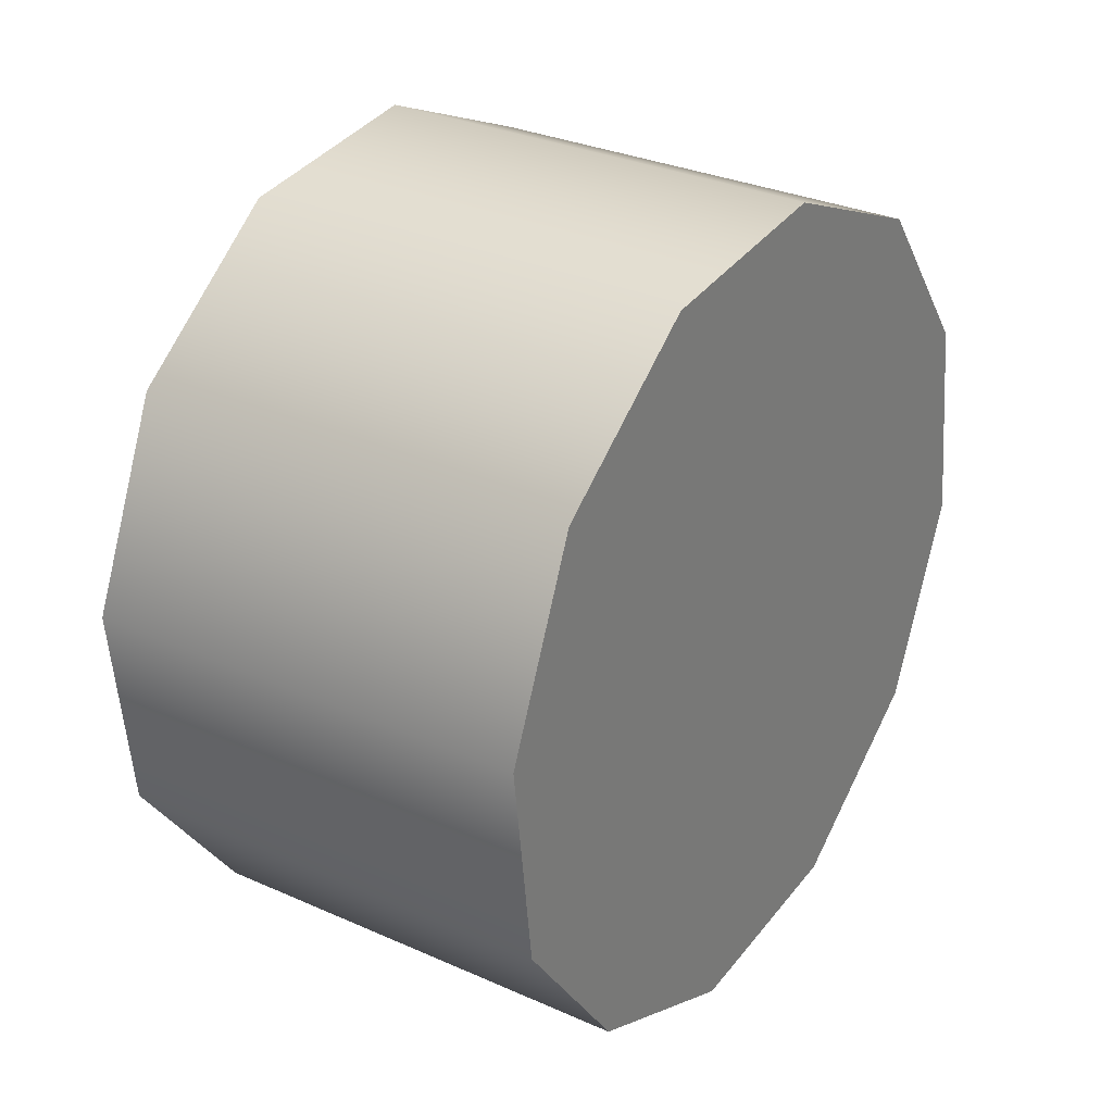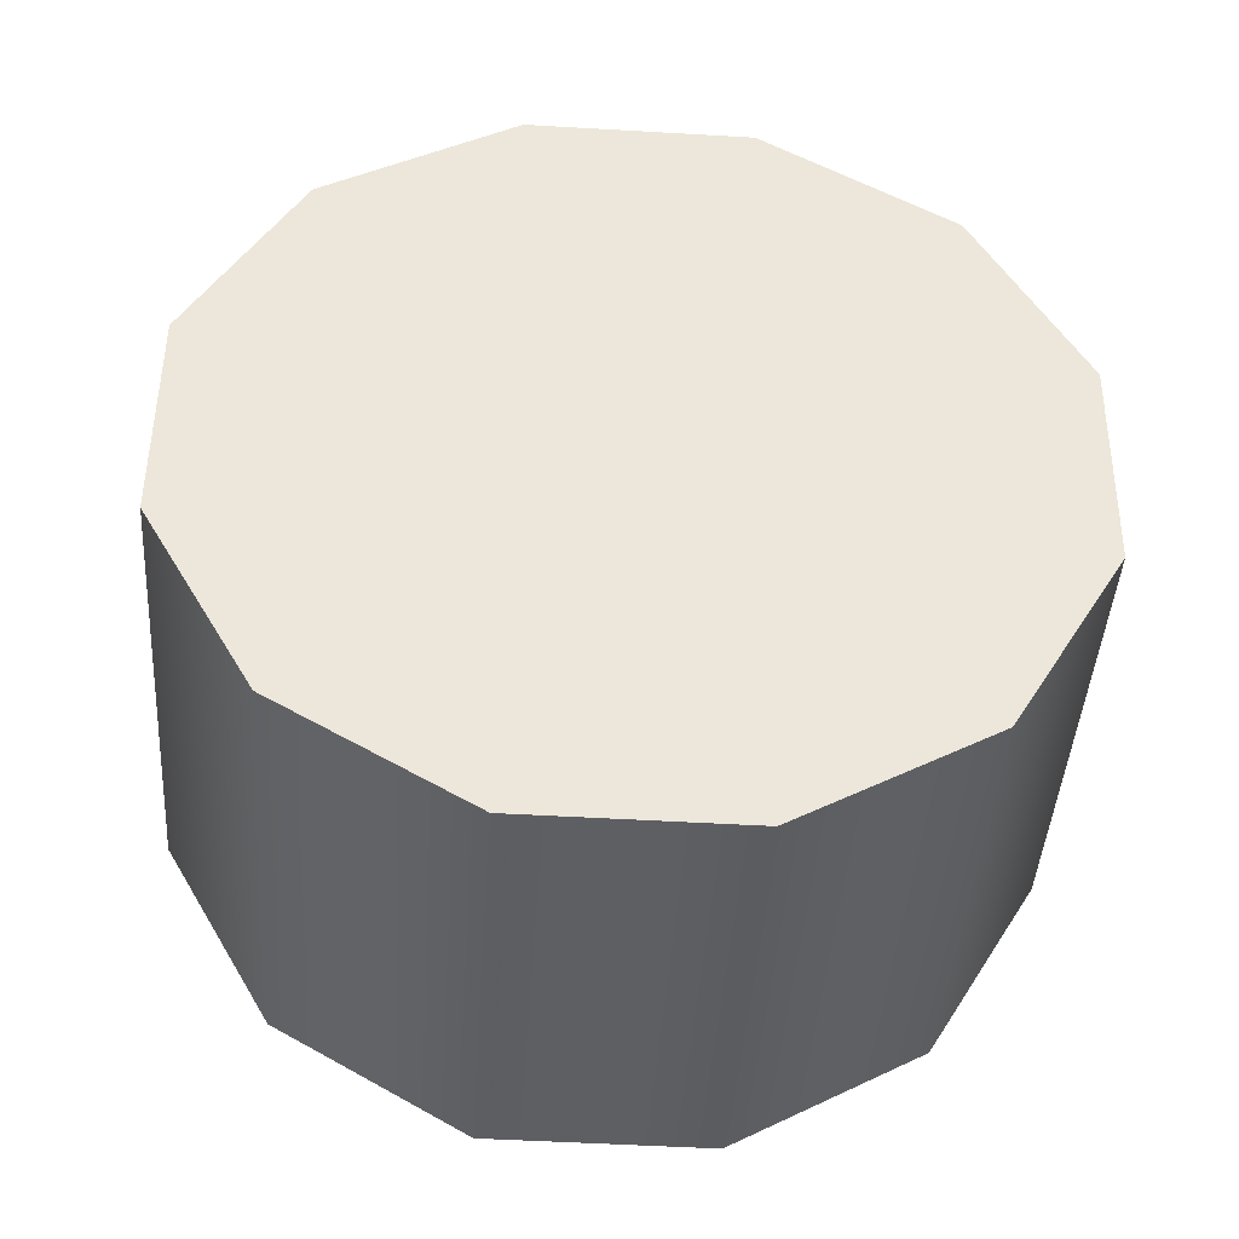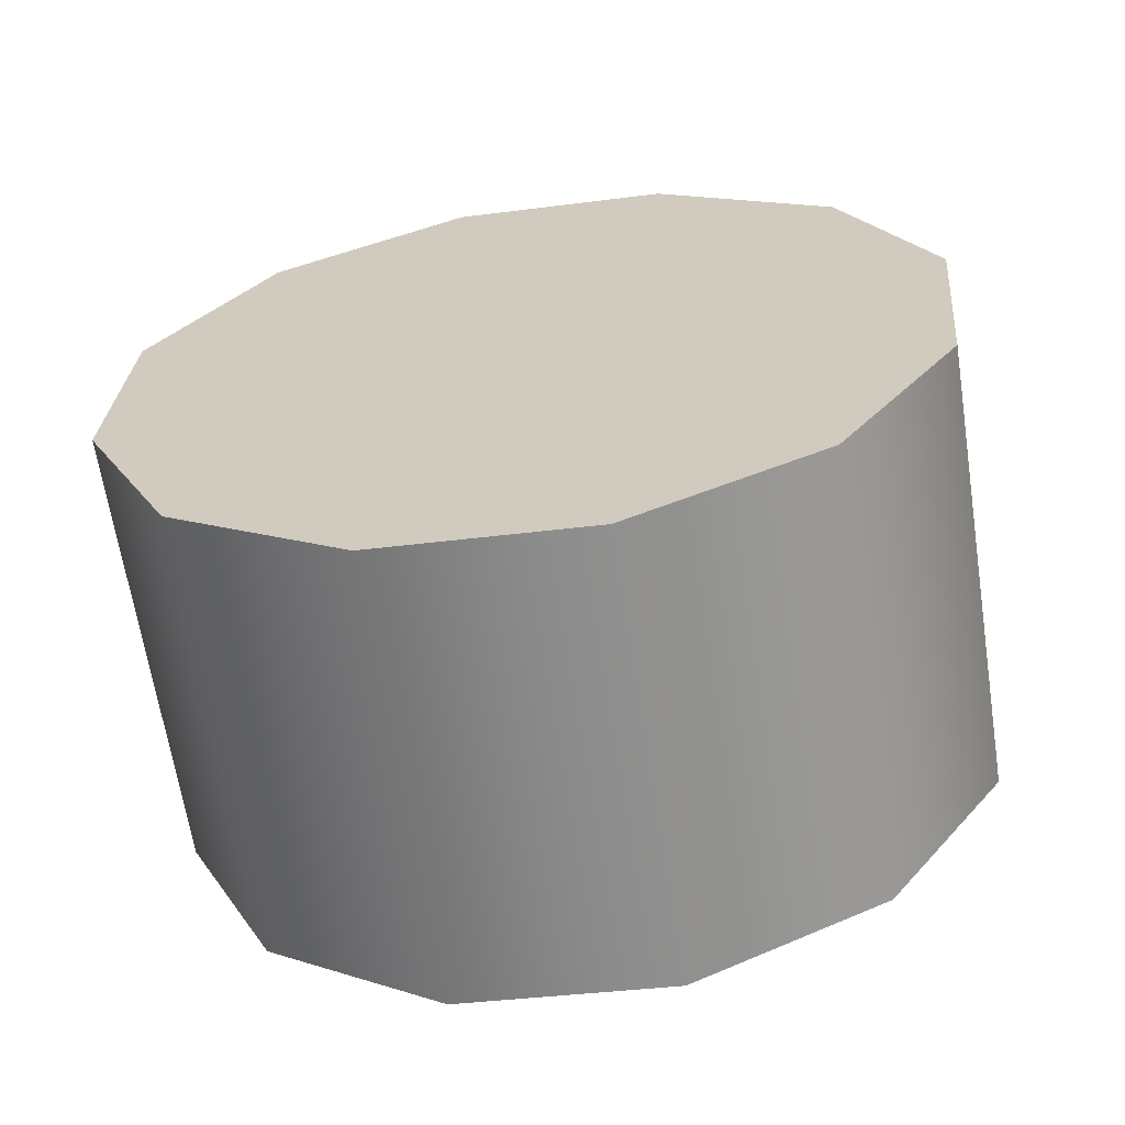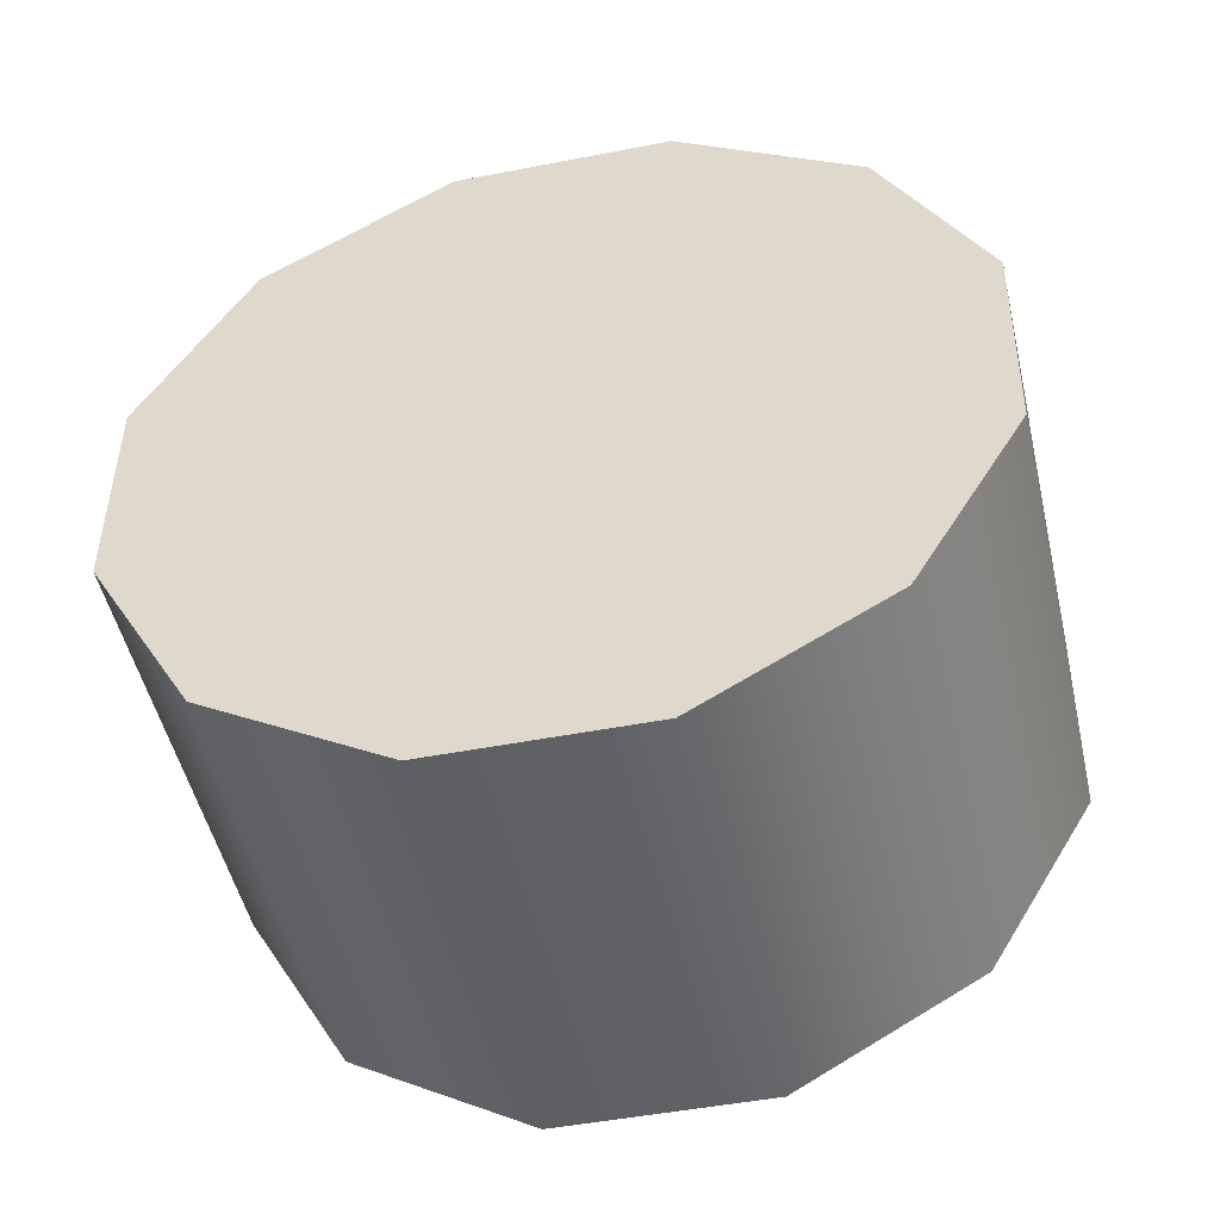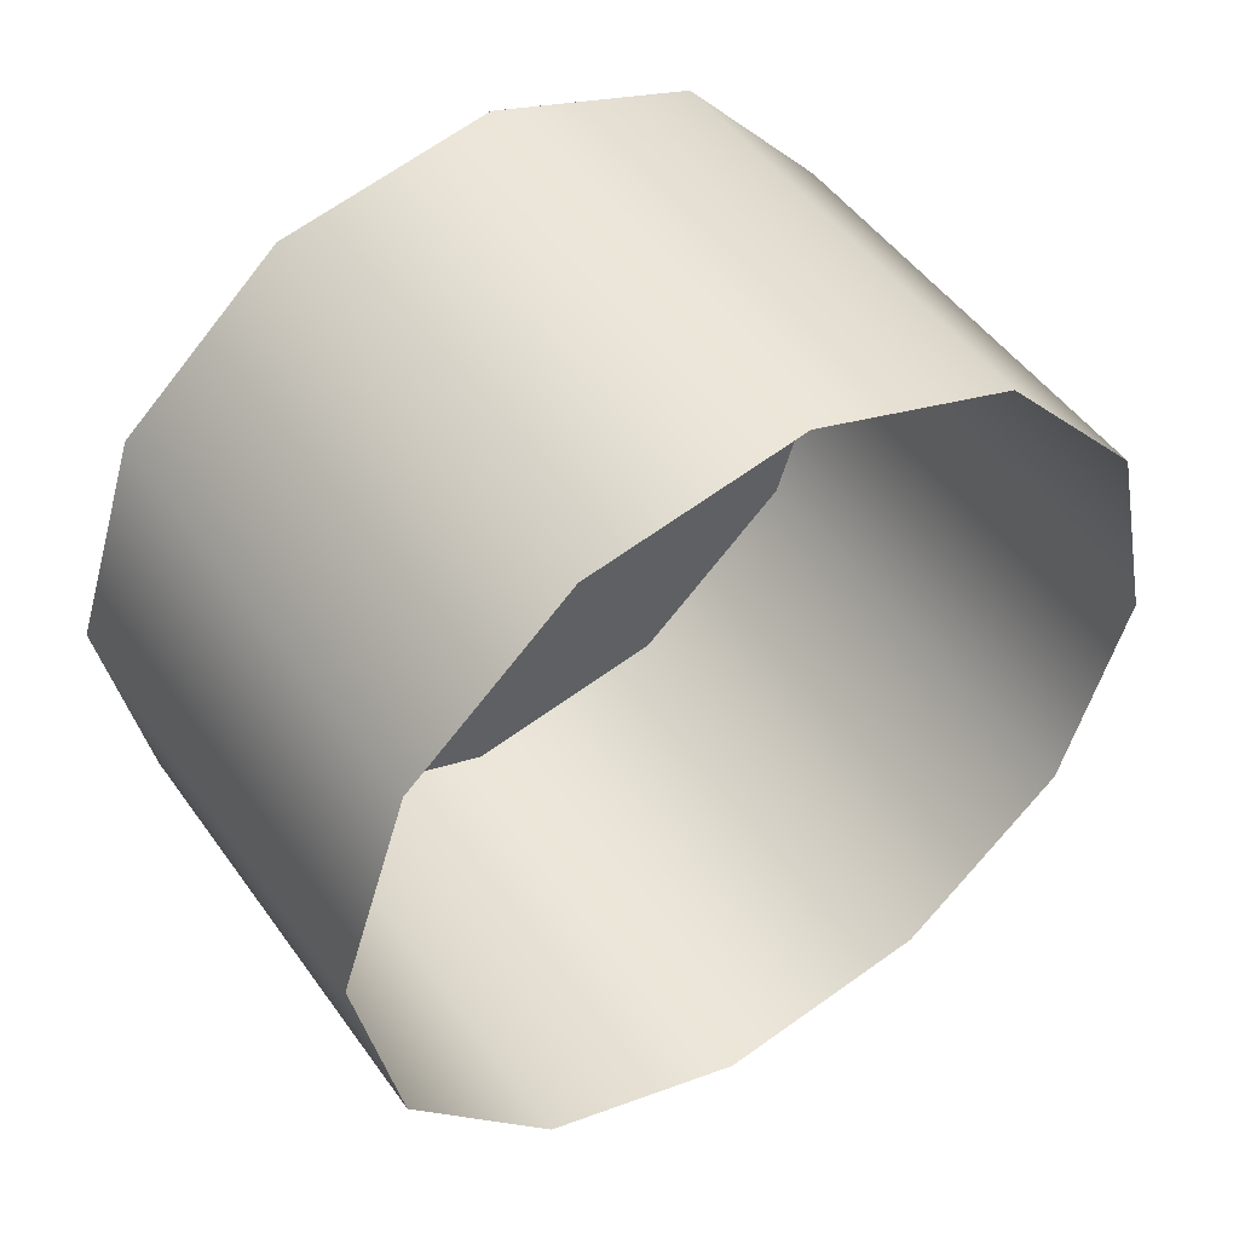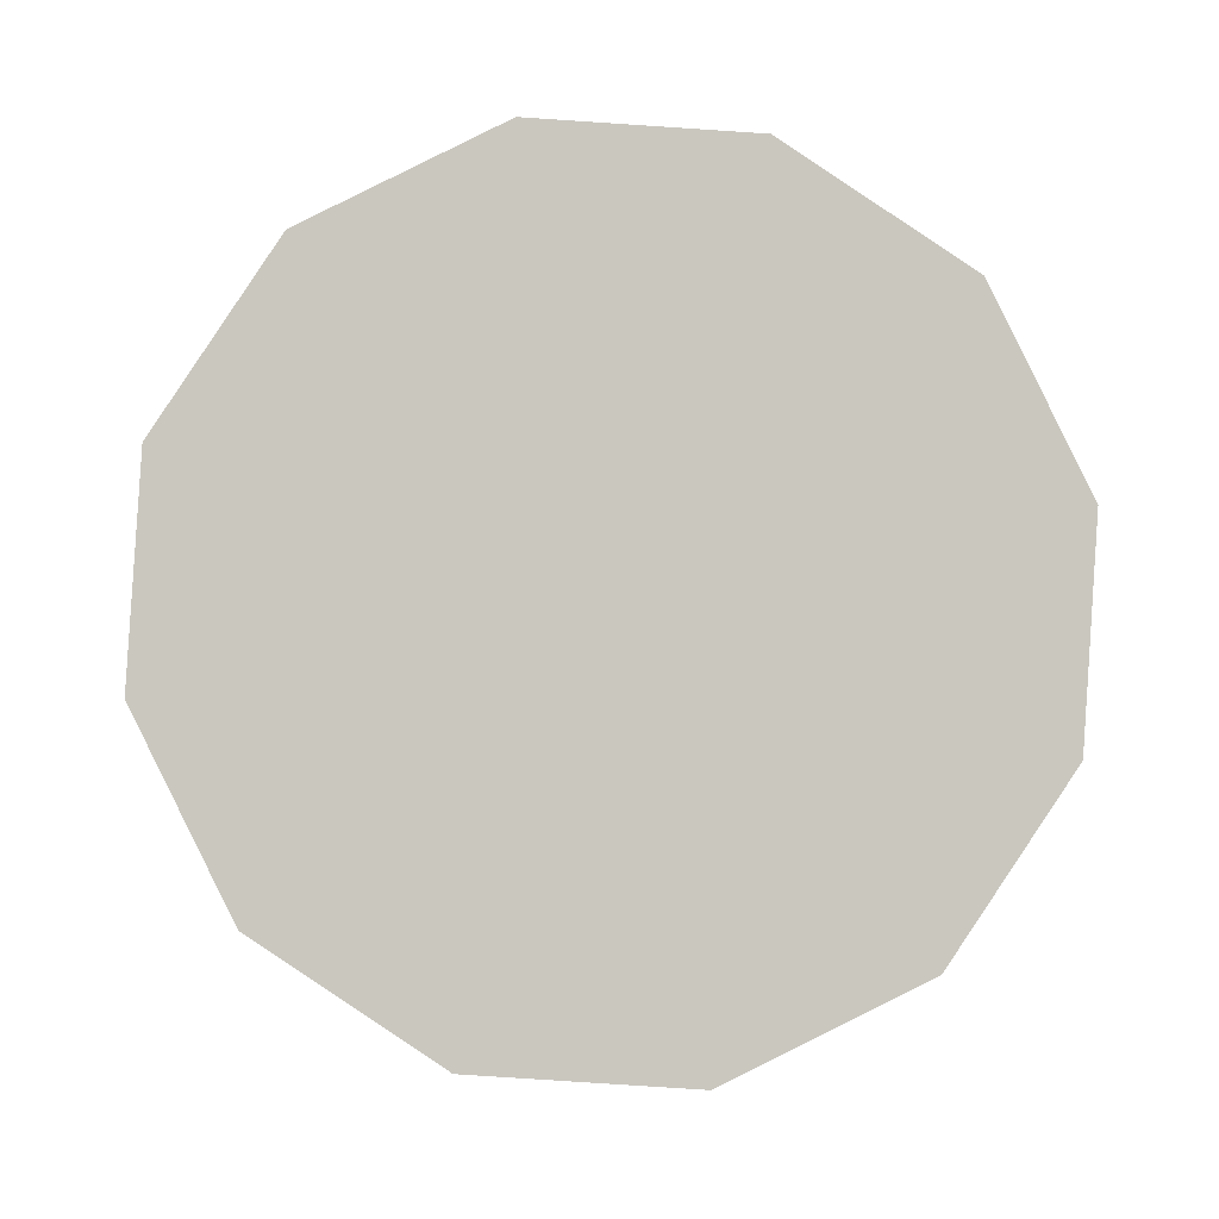
<metadata>
{"format":"obj","ext":"obj","renderer":"f3d","projection":"perspective","resolution":1024,"background":"white","views":[{"elev":6.6,"azim":-55.7,"up":"+Y"},{"elev":36.3,"azim":-3.7,"up":"+Z"},{"elev":35.9,"azim":150.0,"up":"+Z"},{"elev":-61.4,"azim":16.0,"up":"+Y"},{"elev":63.2,"azim":148.5,"up":"+Y"},{"elev":-14.2,"azim":2.2,"up":"+Y"}]}
</metadata>
<code>
g Boss_Color_181
v 1.191 4.147 -1.386
v -0.6359 3.322 3.016
v -0.8547 4.27 -1.254
v 1.41 3.199 2.883
v 2.889 3.04 -1.719
v 3.108 2.092 2.551
v 3.783 1.245 -2.163
v 4.002 0.2968 2.106
v 3.634 -0.7569 -2.6
v 3.853 -1.705 1.67
v 2.482 -2.429 -2.912
v 2.701 -3.376 1.358
v 0.6359 -3.322 -3.016
v 0.8547 -4.27 1.254
v -0.8547 4.27 -1.254
v -0.6359 3.322 3.016
v -2.482 2.429 2.912
v -2.701 3.376 -1.358
v -3.634 0.7569 2.6
v -3.853 1.705 -1.67
v -3.783 -1.245 2.163
v -4.002 -0.2968 -2.106
v -2.889 -3.04 1.719
v -3.108 -2.092 -2.551
v -1.191 -4.147 1.386
v -1.41 -3.199 -2.883
v 0.8547 -4.27 1.254
v 0.6359 -3.322 -3.016
v 4.002 0.2968 2.106
v 0.1094 -0.4739 2.135
v 3.108 2.092 2.551
v 3.853 -1.705 1.67
v 1.41 3.199 2.883
v 2.701 -3.376 1.358
v -0.6359 3.322 3.016
v 0.8547 -4.27 1.254
v -2.482 2.429 2.912
v -1.191 -4.147 1.386
v -3.634 0.7569 2.6
v -2.889 -3.04 1.719
v -3.783 -1.245 2.163
g Boss_Color_181_0
f 3 2 1
f 2 4 1
f 1 4 5
f 4 6 5
f 5 6 7
f 6 8 7
f 7 8 9
f 8 10 9
f 9 10 11
f 10 12 11
f 11 12 13
f 12 14 13
f 17 16 15
f 18 17 15
f 19 17 18
f 20 19 18
f 21 19 20
f 22 21 20
f 23 21 22
f 24 23 22
f 25 23 24
f 26 25 24
f 27 25 26
f 28 27 26
f 31 30 29
f 29 30 32
f 33 30 31
f 32 30 34
f 35 30 33
f 34 30 36
f 37 30 35
f 36 30 38
f 39 30 37
f 38 30 40
f 41 30 39
f 40 30 41

</code>
